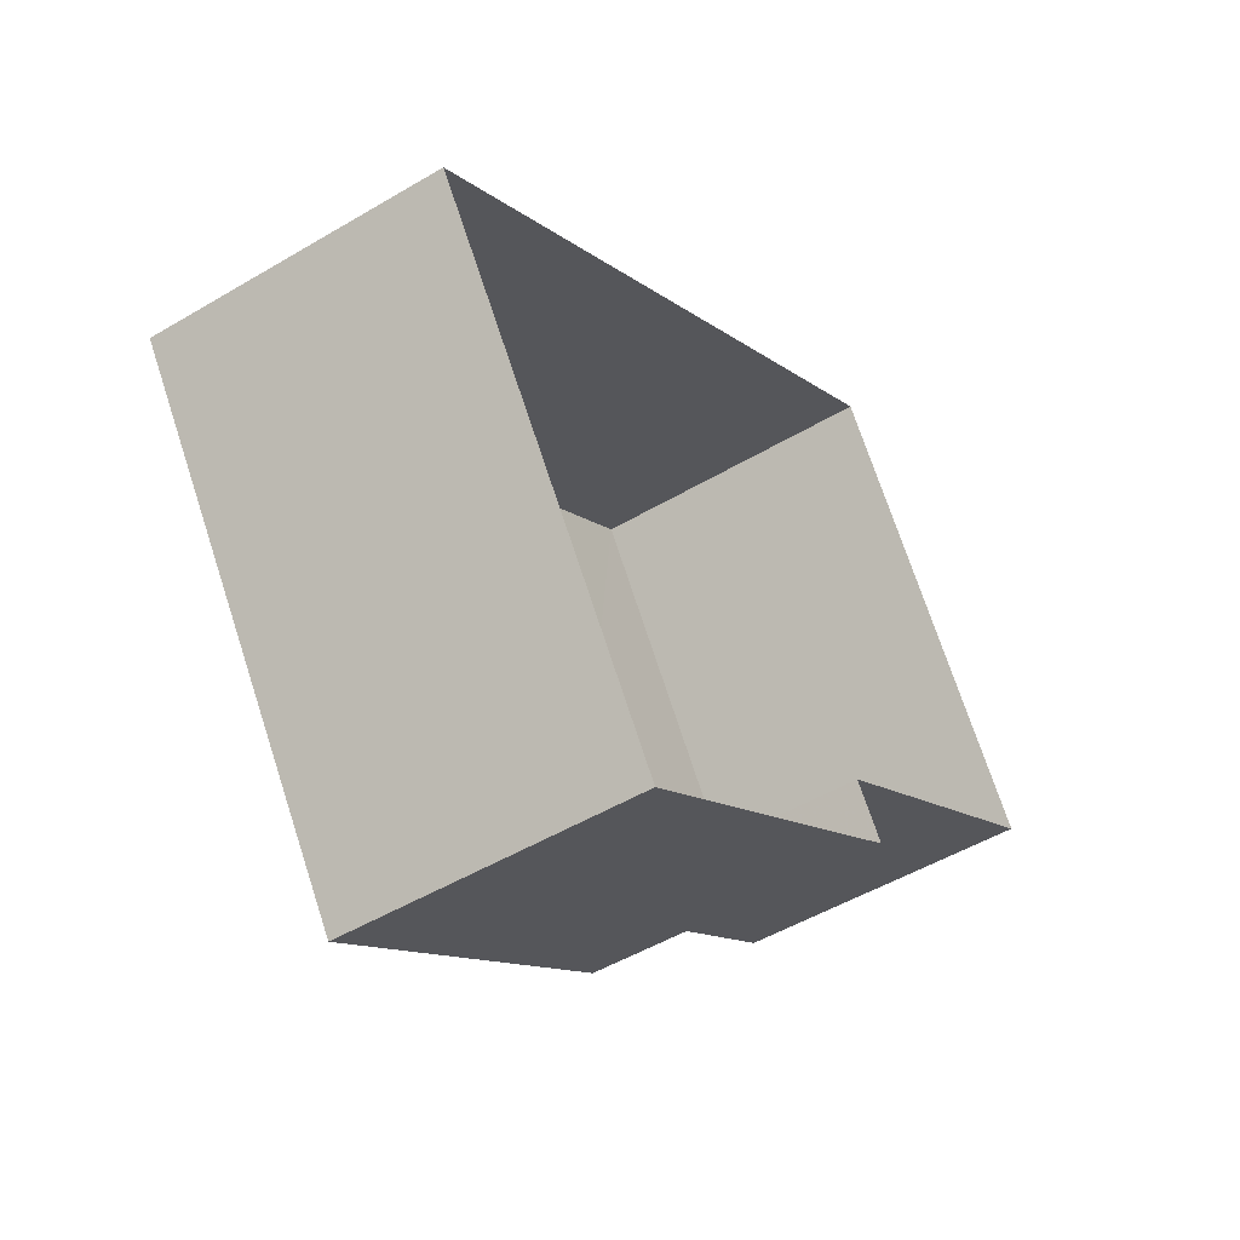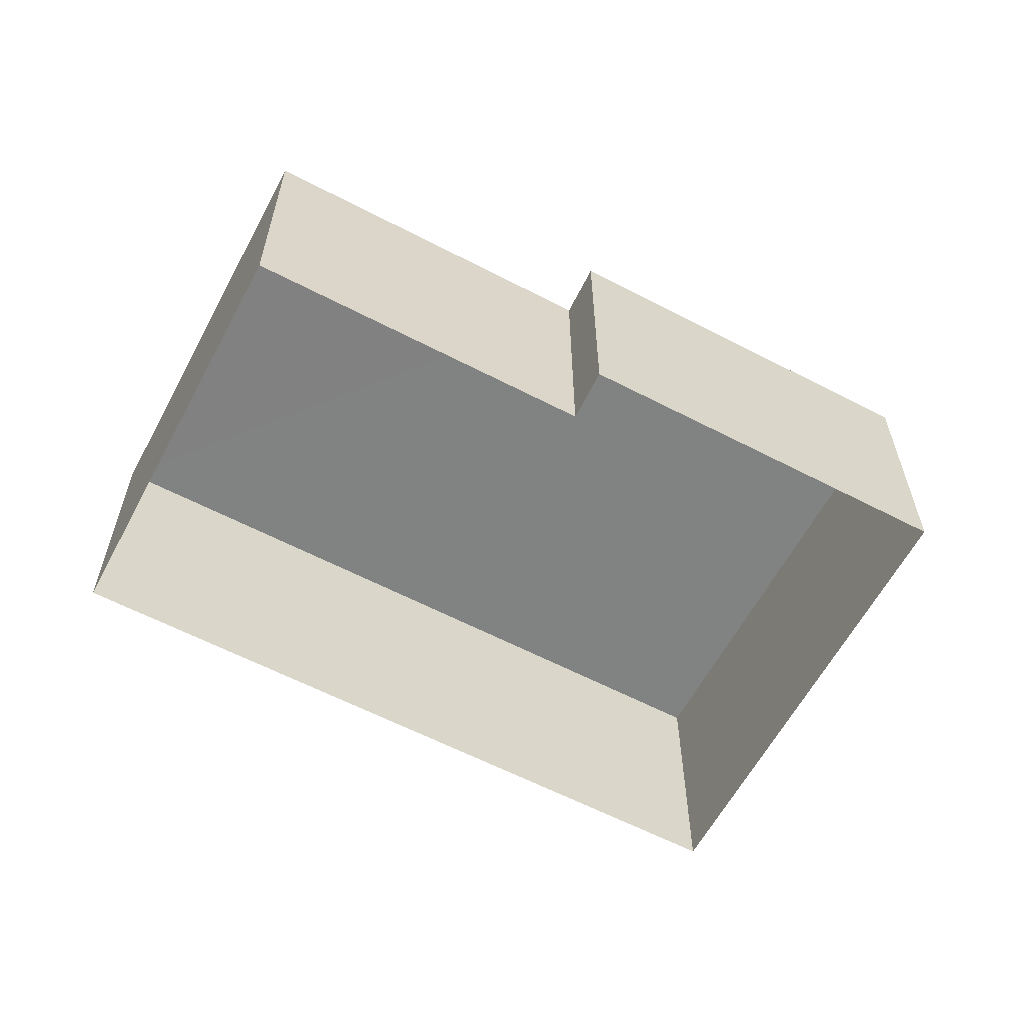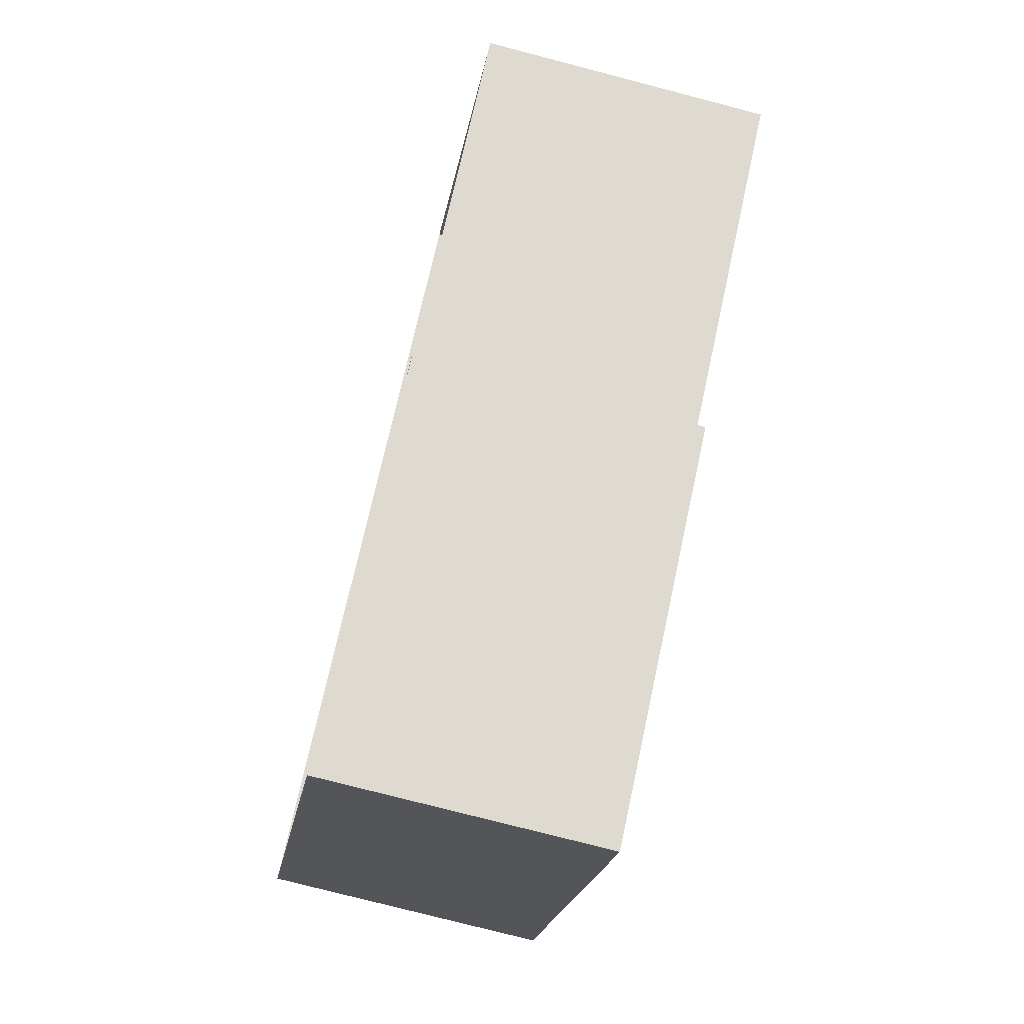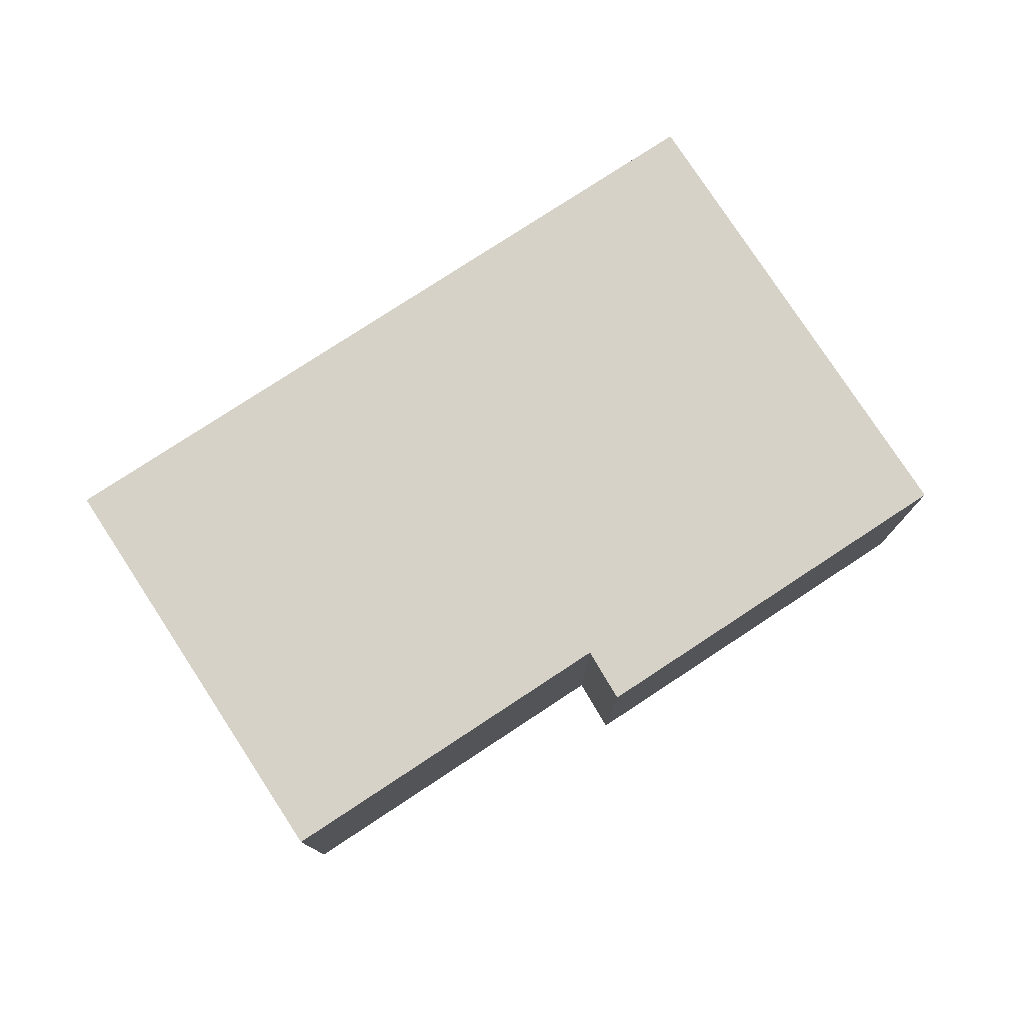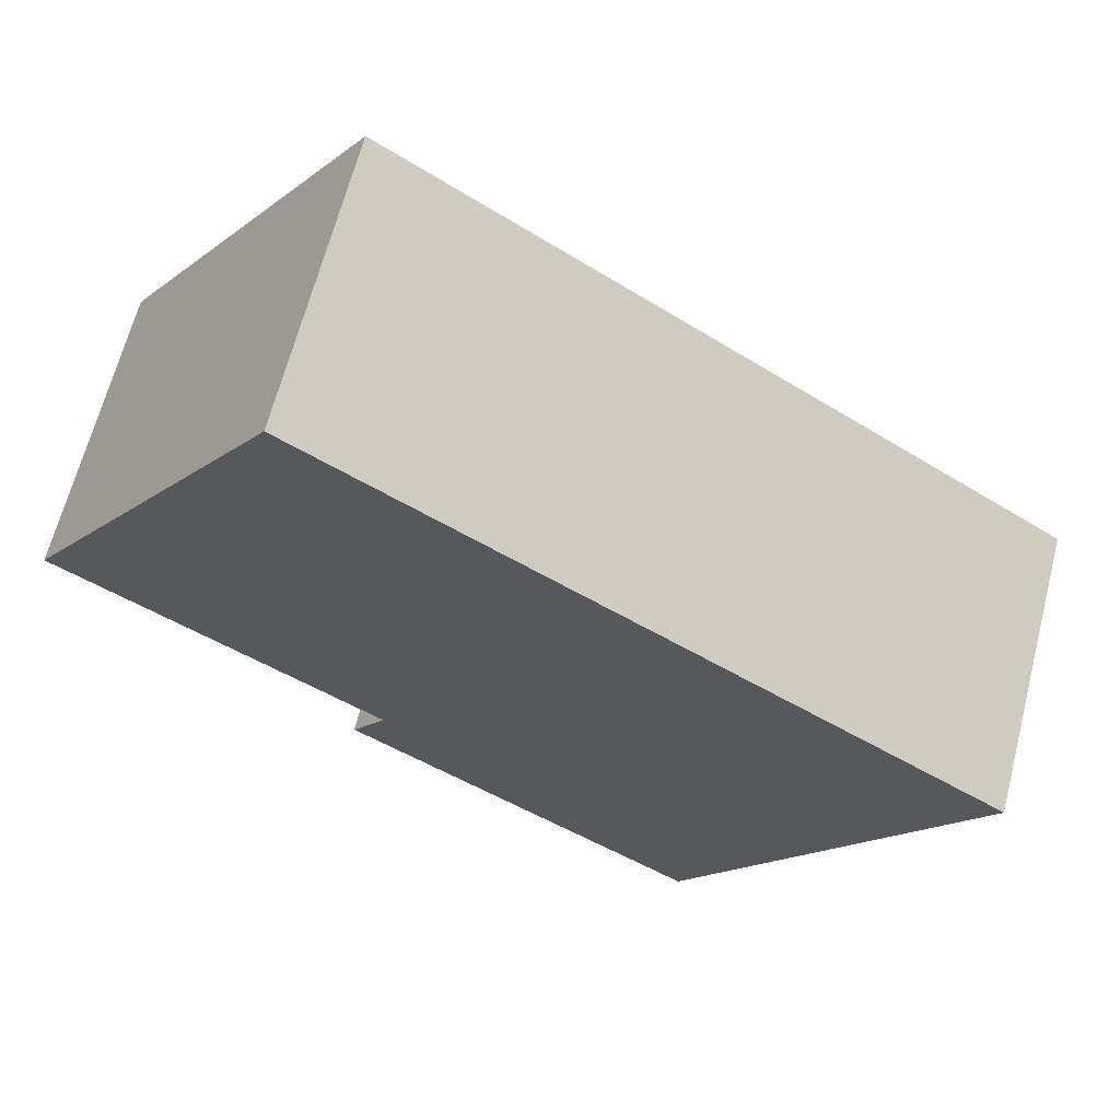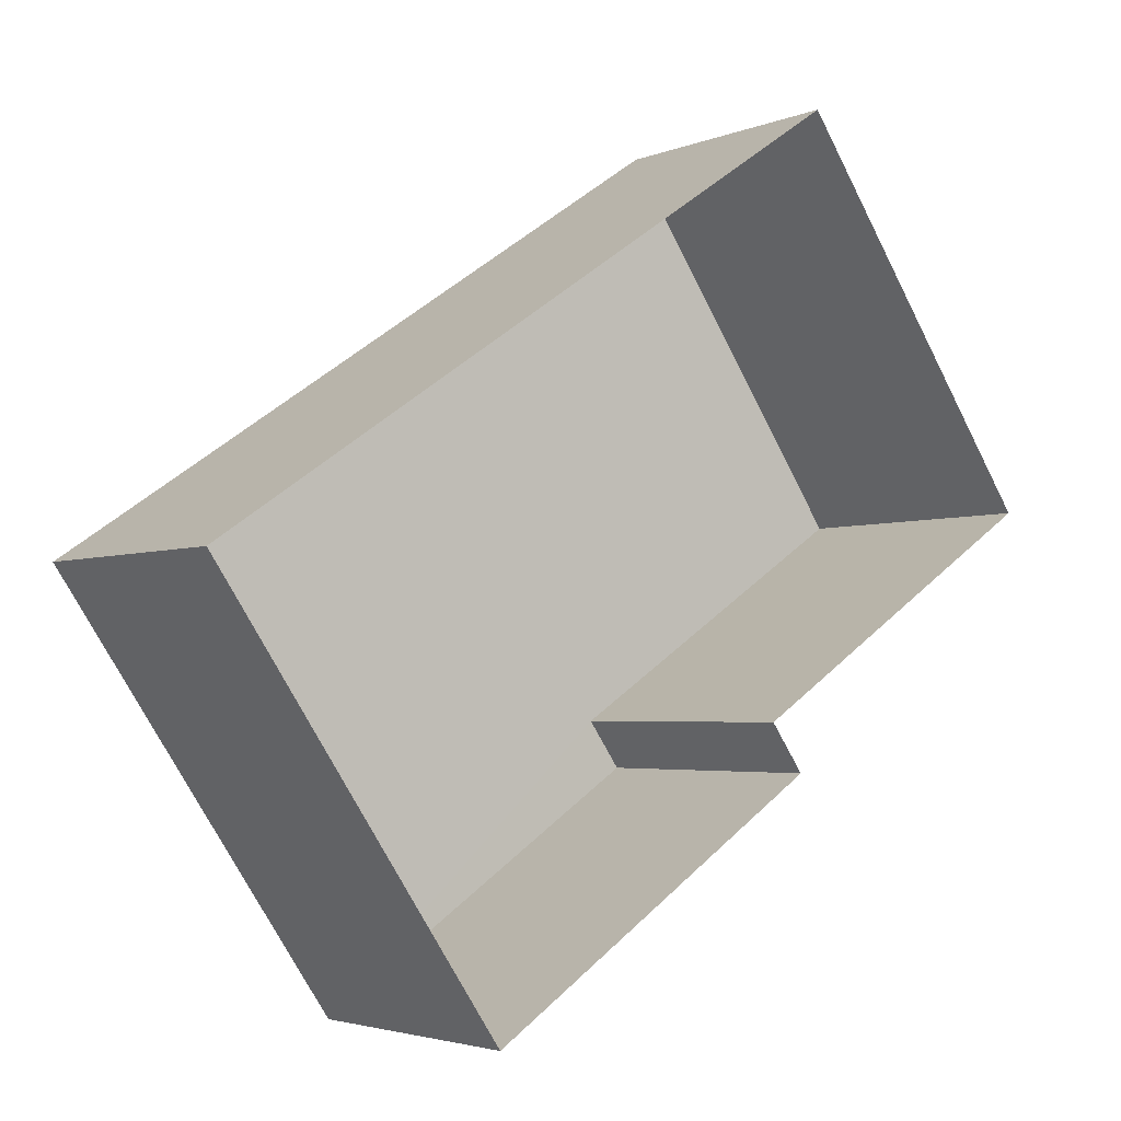
<metadata>
{"format":"obj","ext":"obj","renderer":"f3d","projection":"perspective","resolution":1024,"background":"white","views":[{"elev":-49.6,"azim":123.4,"up":"+Y"},{"elev":-60.6,"azim":-62.0,"up":"+Z"},{"elev":-75.6,"azim":-104.7,"up":"+Y"},{"elev":78.0,"azim":-67.2,"up":"+Z"},{"elev":65.2,"azim":14.2,"up":"+Y"},{"elev":-3.2,"azim":143.9,"up":"+Y"}]}
</metadata>
<code>
v -2.239e+05 -1.272e+05 17.72
v -2.239e+05 -1.272e+05 17.72
v -2.239e+05 -1.272e+05 17.72
v -2.239e+05 -1.272e+05 17.72
v -2.239e+05 -1.272e+05 17.72
v -2.239e+05 -1.272e+05 17.72
v -2.239e+05 -1.272e+05 20.66
v -2.239e+05 -1.272e+05 20.66
v -2.239e+05 -1.272e+05 20.66
v -2.239e+05 -1.272e+05 20.66
v -2.239e+05 -1.272e+05 20.66
v -2.239e+05 -1.272e+05 20.66
f 1 2 3
f 3 4 1
f 5 2 1
f 6 5 1
f 7 8 9
f 9 10 7
f 11 8 7
f 12 11 7
f 10 5 6
f 10 9 5
f 11 3 2
f 8 11 2
f 8 2 5
f 9 8 5
f 12 4 3
f 11 12 3
f 10 6 1
f 7 10 1
f 12 1 4
f 12 7 1

</code>
